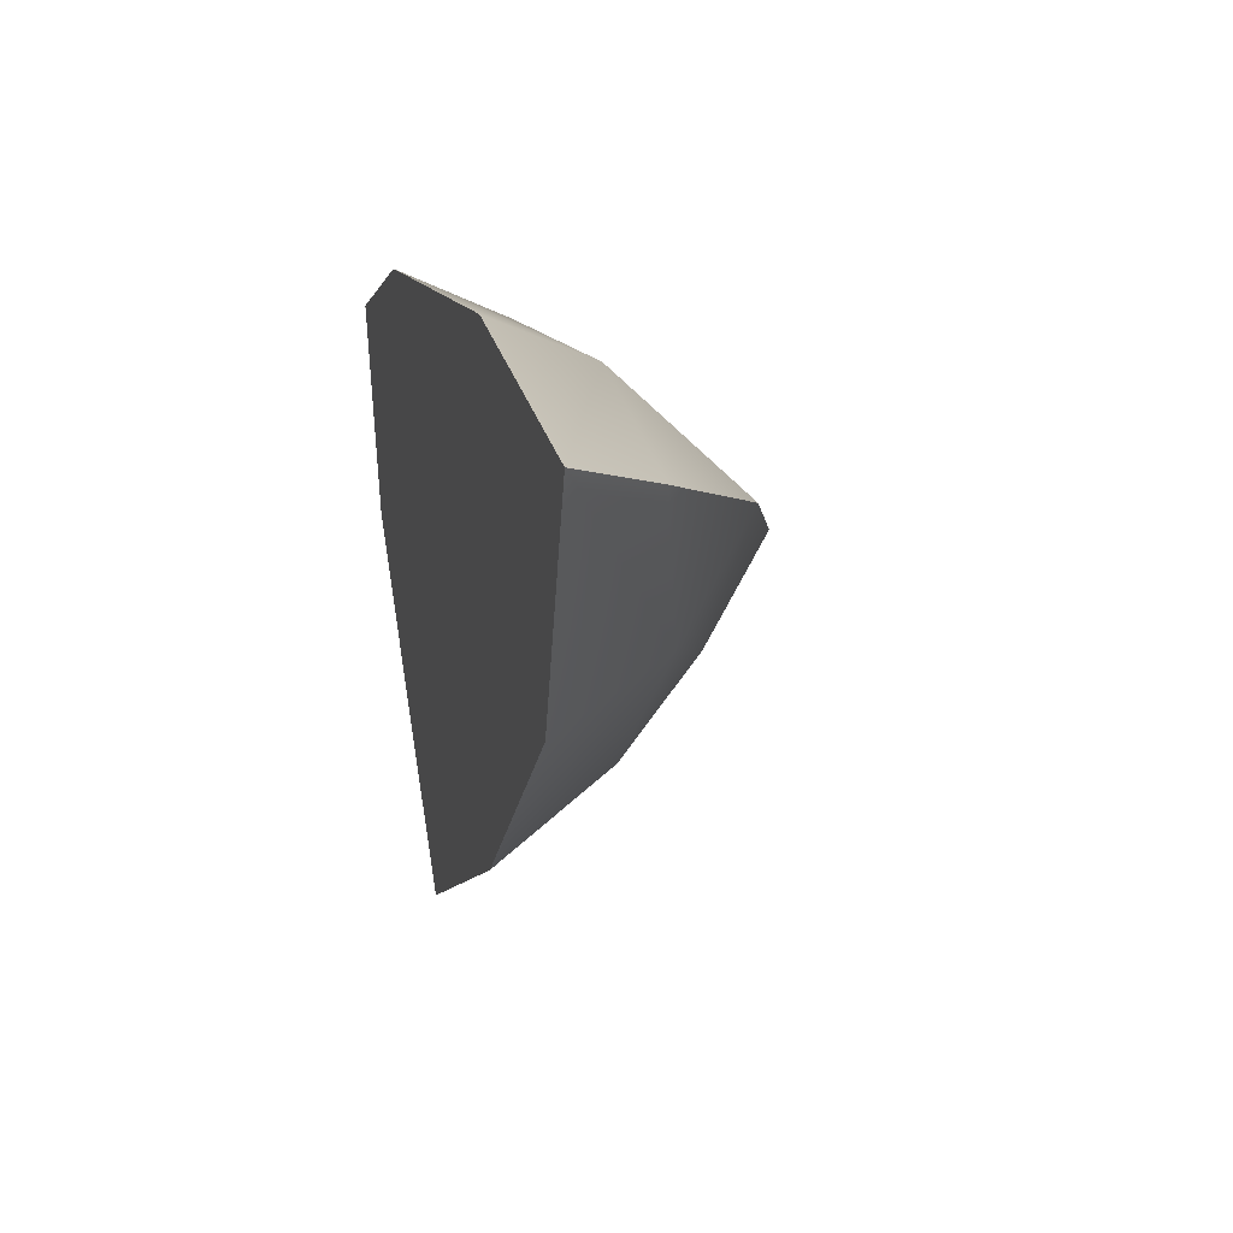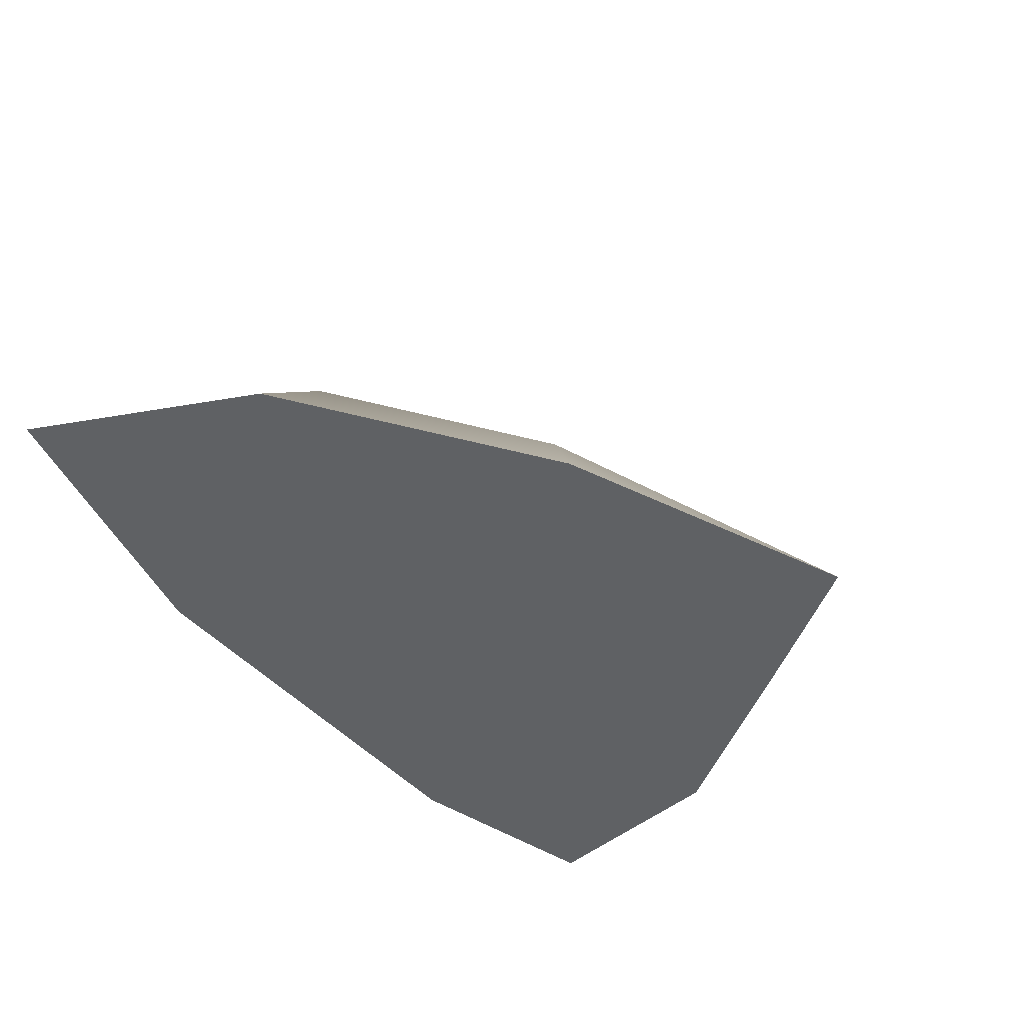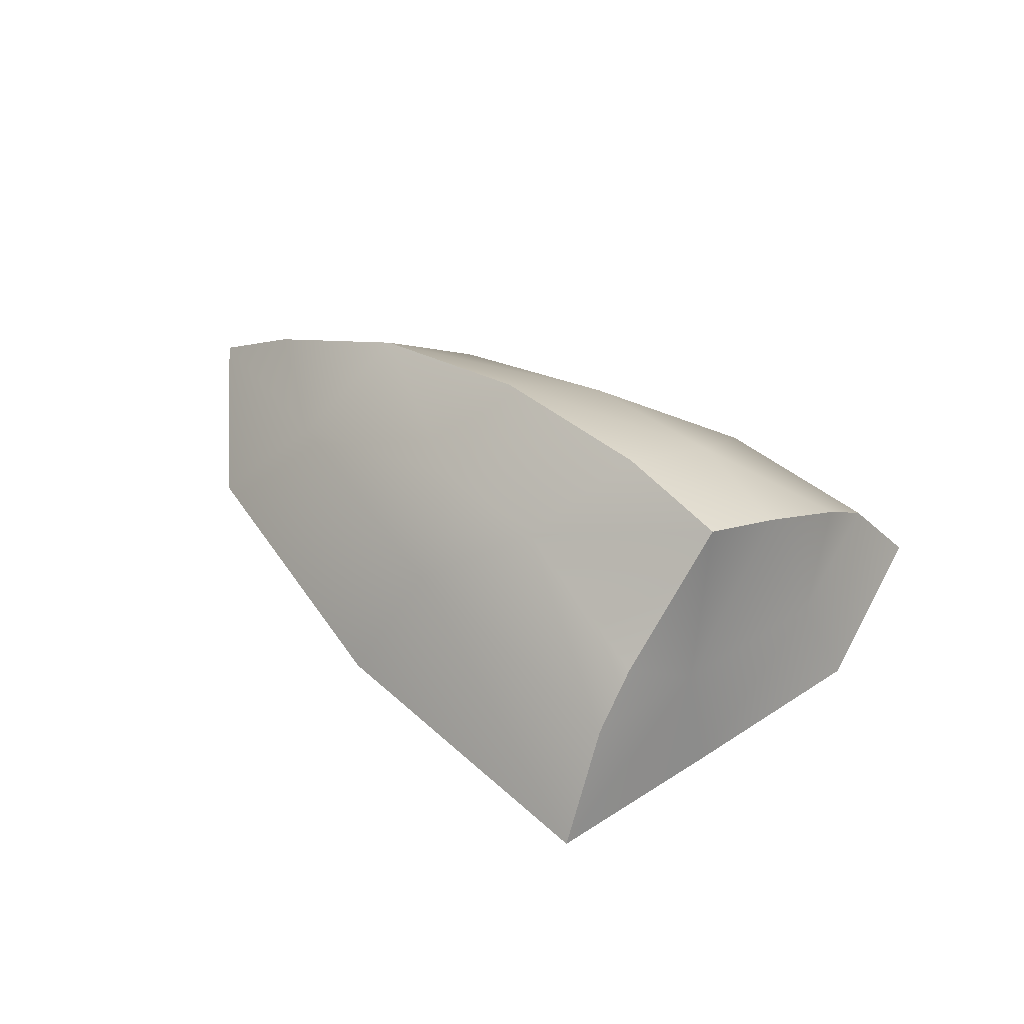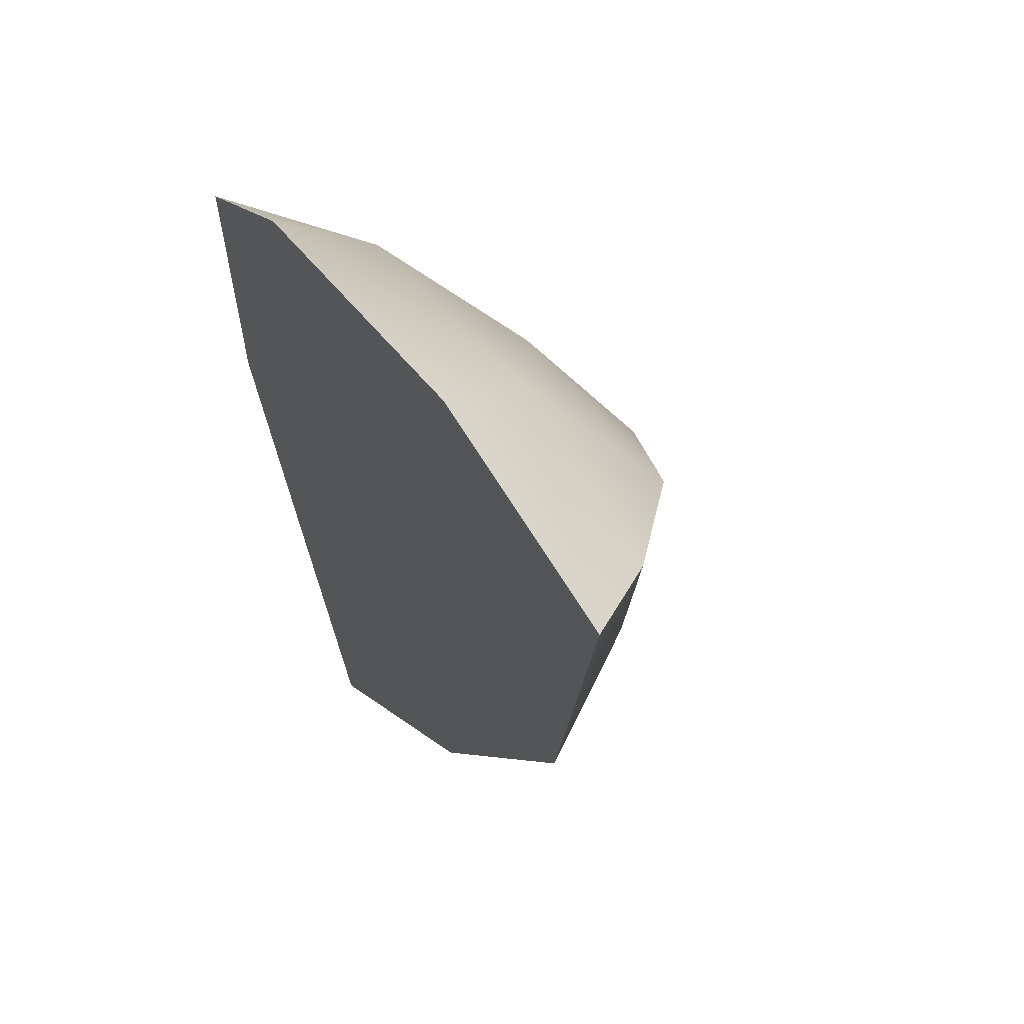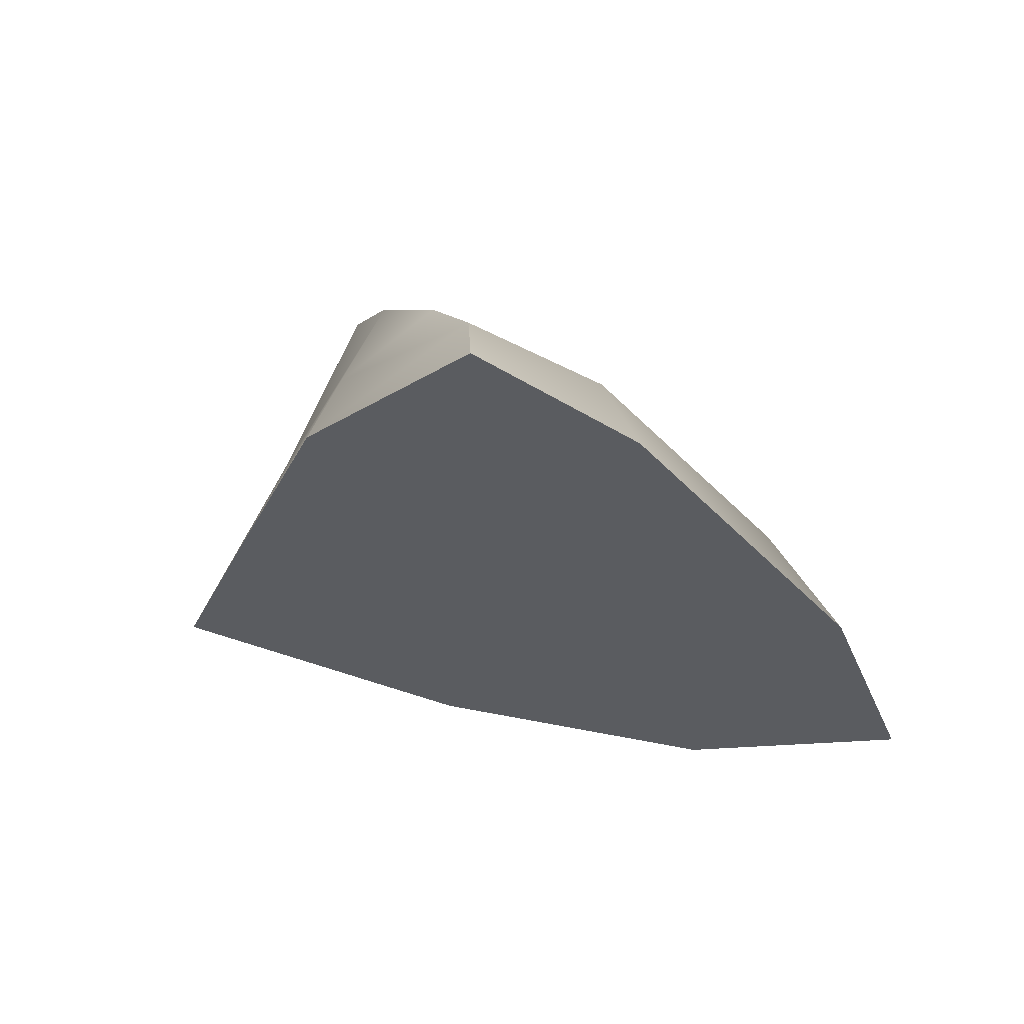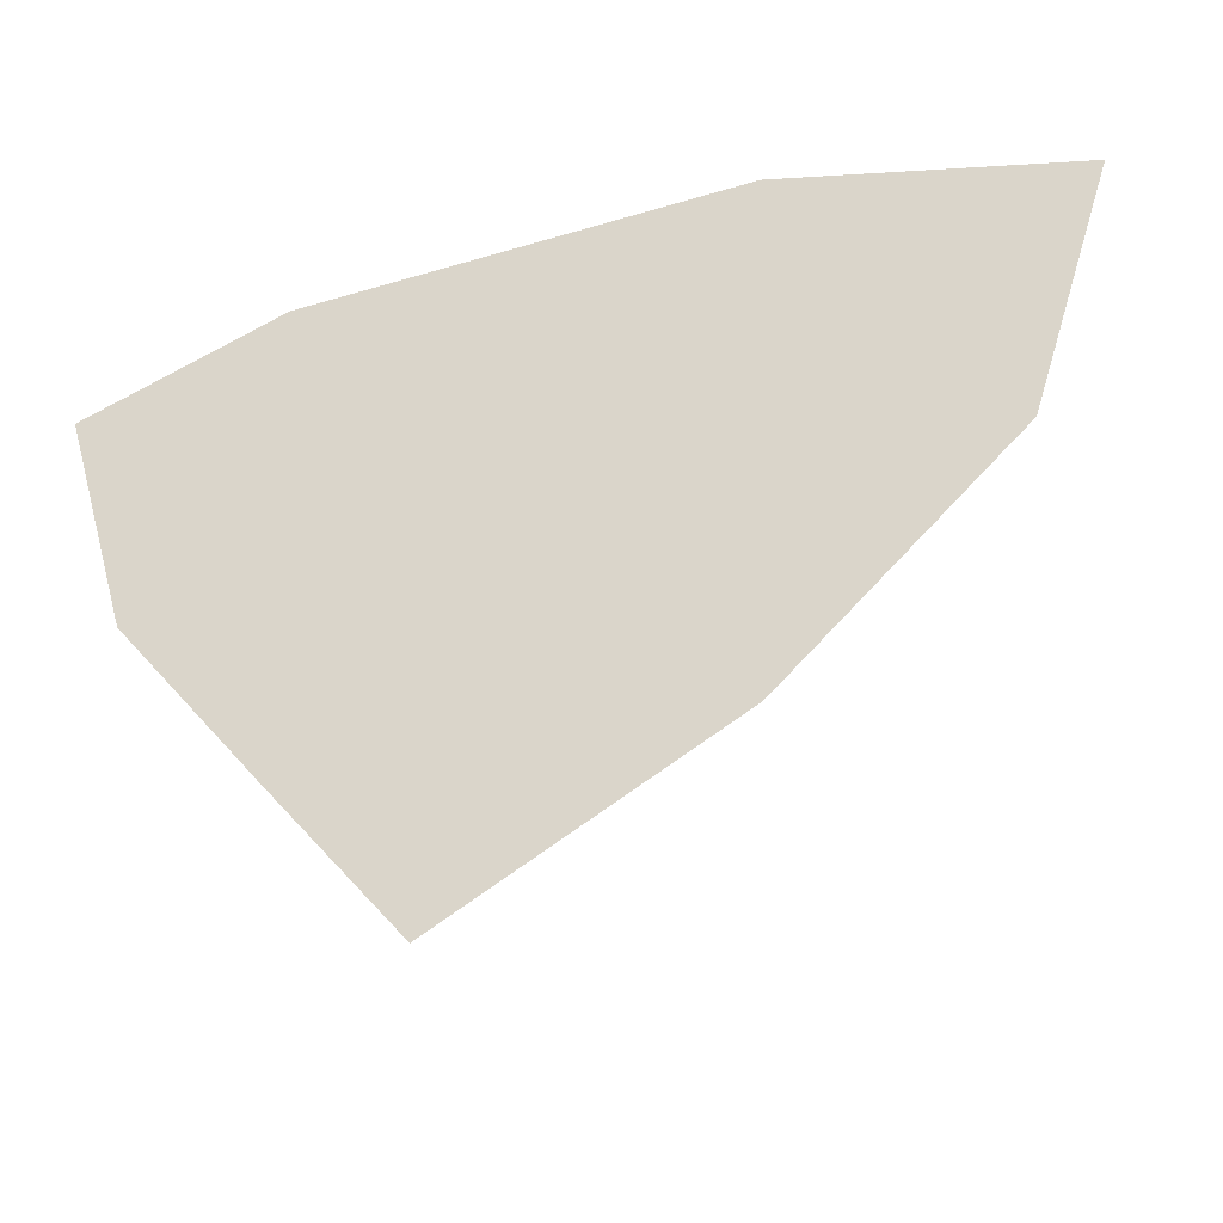
<metadata>
{"format":"obj","ext":"obj","renderer":"f3d","projection":"perspective","resolution":1024,"background":"white","views":[{"elev":23.5,"azim":76.3,"up":"+Z"},{"elev":-46.6,"azim":118.2,"up":"+Y"},{"elev":51.1,"azim":-168.0,"up":"+Y"},{"elev":43.4,"azim":63.9,"up":"+Z"},{"elev":-33.6,"azim":-66.2,"up":"+Y"},{"elev":-22.7,"azim":11.8,"up":"+Z"}]}
</metadata>
<code>
v  0.4418 6.429 1.774
v  1.679 4.726 -0.1585
v  -0.8548 4.969 -1.889
v  -3.151 6.766 -0.4209
v  -4.839 5.339 1.604
v  -1.659 4.592 3.732
v  -8.371 3.499 1.685
v  -5.458 2.409 4.723
v  -6.85 5.36 -0.4395
v  -5.472 6.398 -1.961
v  -3.971 3.541 -4.494
v  -5.472 2.551 -3.716
v  -8.108 2.371 -0.8177
v  -9.164 2.091 2.984
v  1.954 2.925 -2.311
v  4.306 5 3.914
v  6.322 2.92 2.048
v  2.599 2.484 6.268
v  8.173 2.267 5.924
v  -3.489 2.503 -5.781
v  -6.06 0 -4.462
v  -9.27 0 -0.9327
v  -10.56 0 3.696
v  -6.042 0 5.814
v  8.888 0 1.837
v  3.569 0 -3.471
v  3.768 0 7.696
v  10.56 0 7.276
v  -3.059 0 -7.696
g LP_S_Rock2_10
f 1 2 3 4
f 1 4 5 6
f 7 8 5 9
f 10 4 3 11
f 10 11 12
f 12 13 9 10
f 9 5 4 10
f 13 7 9
f 6 5 8
f 7 14 8
f 3 2 15
f 16 17 2 1
f 2 17 15
f 6 18 16 1
f 8 18 6
f 19 16 18
f 19 17 16
f 20 11 3 15
f 11 20 12
f 14 7 13
f 13 12 21 22
f 8 14 23 24
f 15 17 25 26
f 18 8 24 27
f 19 18 28
f 17 28 25
f 20 15 29
f 12 29 21
f 14 13 22 23
f 21 24 22
f 26 27 24 21
f 26 25 27
f 21 29 26
f 25 28 27
f 18 27 28
f 17 19 28
f 24 23 22
f 15 26 29
f 12 20 29

</code>
